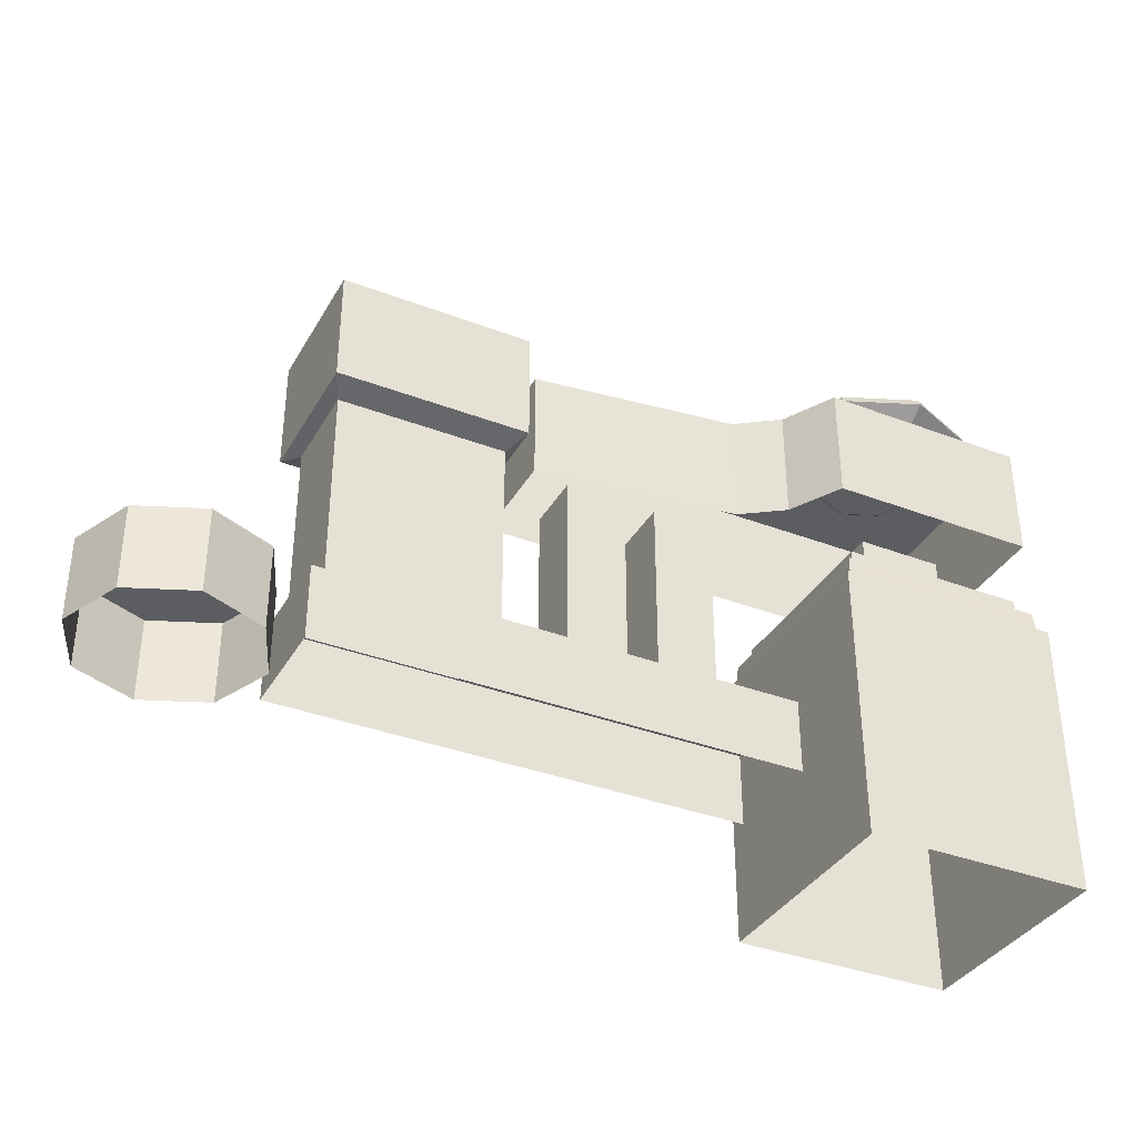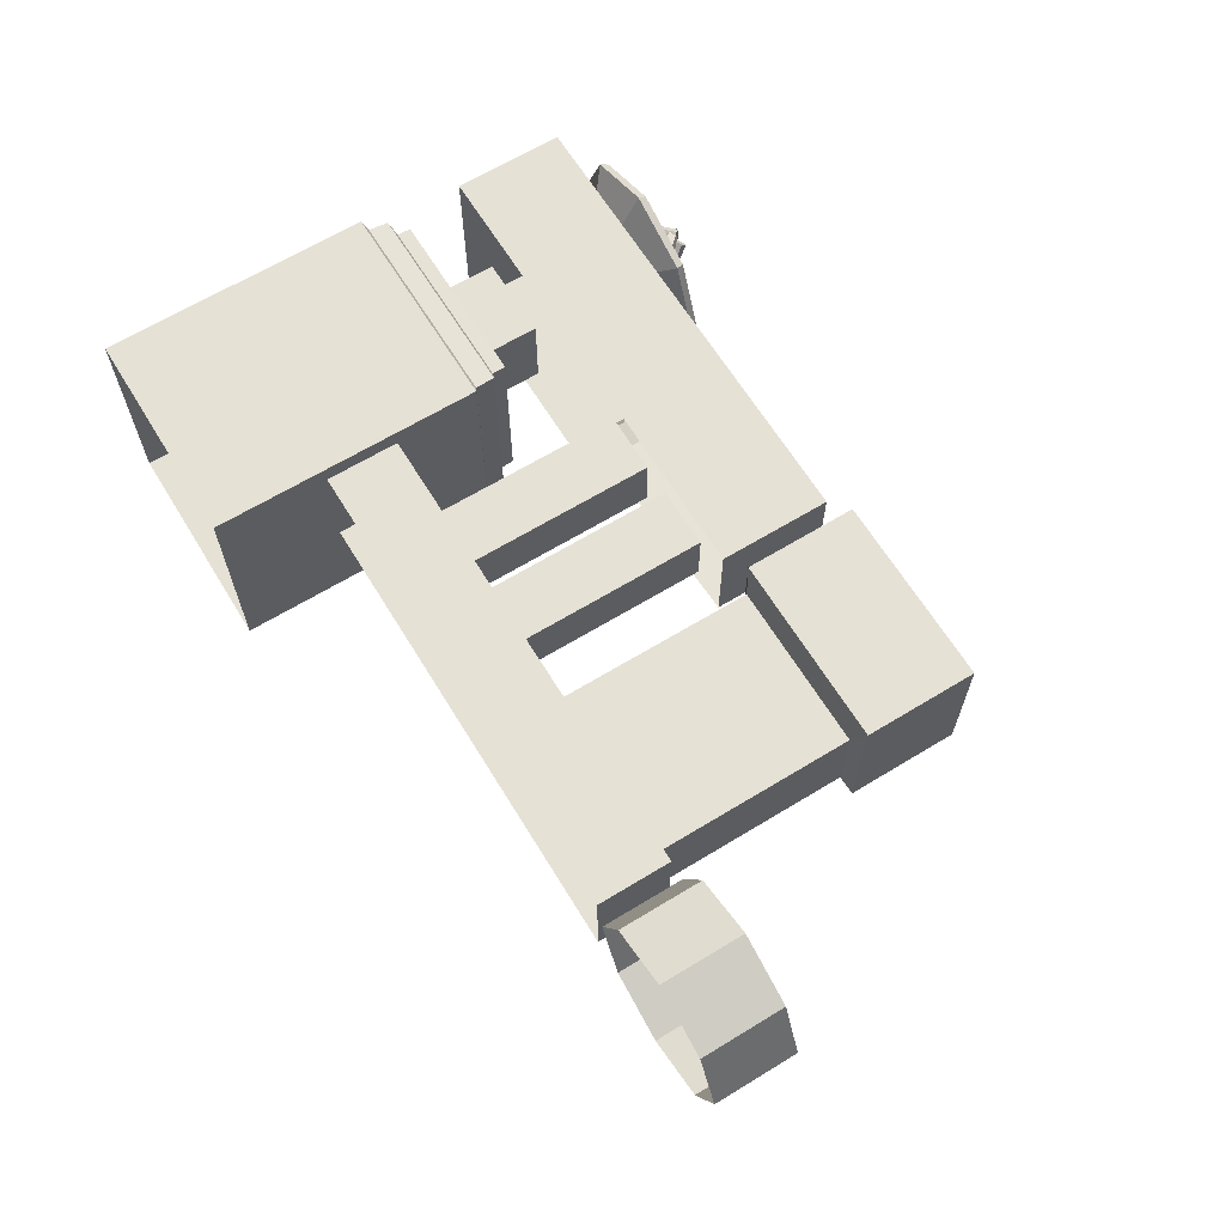
<metadata>
{"format":"obj","ext":"obj","renderer":"f3d","projection":"perspective","resolution":1024,"background":"white","views":[{"elev":-36.2,"azim":-26.5,"up":"+Z"},{"elev":64.9,"azim":-121.5,"up":"+Y"}]}
</metadata>
<code>
g huodong_fuben_648_wall_1
v -7.498 51.08 123.2
v -7.498 -18.61 123.2
v -168.2 -18.61 123.2
v -168.2 51.08 123.2
v -7.498 51.08 74.67
v -7.498 51.08 123.2
v -168.2 51.08 123.2
v -168.2 51.08 74.67
v -168.2 -18.61 74.67
v -168.2 51.08 74.67
v -168.2 51.08 123.2
v -168.2 -18.61 123.2
v -168.2 -18.61 74.67
v -168.2 -18.61 123.2
v -7.498 -18.61 123.2
v -7.498 -18.61 74.67
v 153.2 51.08 123.2
v 153.2 -18.61 123.2
v 153.2 51.08 74.67
v 153.2 51.08 123.2
v 153.2 -18.61 74.67
v 153.2 -18.61 123.2
v 153.2 51.08 123.2
v 153.2 51.08 74.67
v 153.2 -18.61 74.67
v 153.2 -18.61 123.2
v -158.3 46.03 120.6
v -49.64 46.03 120.6
v -49.64 46.03 250.2
v -158.3 46.03 250.2
v -49.64 46.03 120.6
v -49.64 -13.56 120.6
v -49.64 -13.56 250.2
v -49.64 46.03 250.2
v -49.64 -13.56 120.6
v -158.3 -13.56 120.6
v -158.3 -13.56 250.2
v -49.64 -13.56 250.2
v -158.3 -13.56 120.6
v -158.3 46.03 120.6
v -158.3 46.03 250.2
v -158.3 -13.56 250.2
v -158.3 46.03 250.2
v -49.64 46.03 250.2
v -41.75 62.81 255.4
v -166.2 62.81 255.4
v -49.64 46.03 250.2
v -49.64 -13.56 250.2
v -41.75 -30.34 255.4
v -49.64 -13.56 250.2
v -158.3 -13.56 250.2
v -166.2 -30.34 255.4
v -41.75 -30.34 255.4
v -158.3 -13.56 250.2
v -158.3 46.03 250.2
v -166.2 62.81 255.4
v -166.2 62.81 255.4
v -41.75 62.81 255.4
v -41.75 62.81 329.1
v -166.2 62.81 329.1
v -41.75 62.81 255.4
v -41.75 -30.34 255.4
v -41.75 -30.34 329.1
v -41.75 62.81 329.1
v -41.75 -30.34 255.4
v -166.2 -30.34 255.4
v -166.2 -30.34 329.1
v -41.75 -30.34 329.1
v -166.2 -30.34 255.4
v -166.2 62.81 255.4
v -166.2 62.81 329.1
v -166.2 -30.34 329.1
v 137.5 57.64 247.3
v 285.2 57.64 247.3
v 285.2 57.64 320.6
v 137.5 57.64 320.6
v 285.2 57.64 247.3
v 285.2 -77.39 247.3
v 285.2 -77.39 320.6
v 285.2 57.64 320.6
v 285.2 -77.39 247.3
v 150.2 -77.39 247.3
v 150.2 -77.39 320.6
v 285.2 -77.39 320.6
v 285.2 -77.39 320.6
v 150.2 -77.39 320.6
v 137.5 57.64 320.6
v 285.2 57.64 320.6
v 150.2 -77.39 320.6
v 150.2 -77.39 247.3
v 131.6 -43.79 247.3
v 131.6 -43.79 320.6
v -27.59 57.64 320.6
v -27.59 57.64 247.3
v 104.9 -25.26 320.6
v 104.9 -25.26 247.3
v -27.59 -8.795 247.3
v -27.59 -8.795 320.6
v 104.9 -25.26 320.6
v -27.59 -8.795 320.6
v -27.59 57.64 320.6
v -27.59 57.64 320.6
v -27.59 -8.795 320.6
v -27.59 -8.795 247.3
v -27.59 57.64 247.3
v -2.427 36.05 121.8
v 37.2 36.05 121.8
v 37.2 36.05 248.4
v -2.427 36.05 248.4
v 37.2 36.05 121.8
v 37.2 -3.584 121.8
v 37.2 -3.584 248.4
v 37.2 36.05 248.4
v 37.2 -3.584 121.8
v -2.427 -3.584 121.8
v -2.427 -3.584 248.4
v 37.2 -3.584 248.4
v -2.427 -3.584 121.8
v -2.427 36.05 121.8
v -2.427 36.05 248.4
v -2.427 -3.584 248.4
v 217.7 -40.4 318
v 196.1 -31.46 318
v 170.3 -57.29 340.6
v 217.7 -76.93 340.6
v 217.7 -76.93 340.6
v 170.3 -57.29 340.6
v 172 -55.52 345.9
v 217.7 -74.43 345.9
v 217.7 -74.43 345.9
v 172 -55.52 345.9
v 183.6 -43.99 350.9
v 217.7 -58.12 350.9
v 187.2 -9.874 318
v 150.6 -9.874 340.6
v 150.6 -9.874 340.6
v 153.1 -9.874 345.9
v 153.1 -9.874 345.9
v 169.4 -9.874 350.9
v 265.1 -57.29 340.6
v 239.3 -31.46 318
v 263.3 -55.52 345.9
v 265.1 -57.29 340.6
v 251.8 -43.99 350.9
v 263.3 -55.52 345.9
v 284.7 -9.874 340.6
v 248.2 -9.874 318
v 282.2 -9.874 345.9
v 284.7 -9.874 340.6
v 265.9 -9.874 350.9
v 282.2 -9.874 345.9
v 217.7 20.65 318
v 217.7 57.18 340.6
v 170.3 37.54 340.6
v 196.1 11.71 318
v 217.7 57.18 340.6
v 217.7 54.68 345.9
v 172 35.78 345.9
v 170.3 37.54 340.6
v 217.7 54.68 345.9
v 217.7 38.37 350.9
v 183.6 24.24 350.9
v 172 35.78 345.9
v 239.3 11.71 318
v 265.1 37.54 340.6
v 265.1 37.54 340.6
v 263.3 35.78 345.9
v 263.3 35.78 345.9
v 251.8 24.24 350.9
v 58.04 36.05 121.8
v 97.67 36.05 121.8
v 97.67 36.05 248.4
v 58.04 36.05 248.4
v 97.67 36.05 121.8
v 97.67 -3.584 121.8
v 97.67 -3.584 248.4
v 97.67 36.05 248.4
v 97.67 -3.584 121.8
v 58.04 -3.584 121.8
v 58.04 -3.584 248.4
v 97.67 -3.584 248.4
v 58.04 -3.584 121.8
v 58.04 36.05 121.8
v 58.04 36.05 248.4
v 58.04 -3.584 248.4
v 290.4 -82.61 0.09616
v 290.4 -82.61 179.3
v 290.4 62.86 179.3
v 290.4 62.86 0.09618
v 290.4 62.86 0.09618
v 290.4 62.86 179.3
v 144.9 62.86 179.3
v 144.9 62.86 0.09618
v 285.6 -77.82 181.7
v 285.6 58.07 181.7
v 290.4 62.86 179.3
v 290.4 -82.61 179.3
v 285.6 58.07 181.7
v 149.7 58.07 181.7
v 144.9 62.86 179.3
v 277.6 -69.83 206.4
v 245.4 -37.6 207.5
v 245.4 17.85 207.5
v 277.6 50.08 206.4
v 277.6 50.08 206.4
v 245.4 17.85 207.5
v 189.9 17.85 207.5
v 157.7 50.08 206.4
v 144.9 62.86 0.09618
v 144.9 62.86 179.3
v 144.9 -82.61 179.3
v 144.9 -82.61 0.09616
v 144.9 -82.61 0.09616
v 144.9 -82.61 179.3
v 290.4 -82.61 179.3
v 290.4 -82.61 0.09616
v 149.7 58.07 181.7
v 149.7 -77.82 181.7
v 144.9 -82.61 179.3
v 144.9 62.86 179.3
v 149.7 -77.82 181.7
v 285.6 -77.82 181.7
v 290.4 -82.61 179.3
v 157.7 50.08 206.4
v 189.9 17.85 207.5
v 189.9 -37.6 207.5
v 157.7 -69.83 206.4
v 157.7 -69.83 206.4
v 189.9 -37.6 207.5
v 245.4 -37.6 207.5
v 277.6 -69.83 206.4
v 189.9 -37.6 207.5
v 189.9 17.85 207.5
v 189.9 17.85 246.3
v 189.9 -37.6 246.3
v 189.9 17.85 207.5
v 245.4 17.85 207.5
v 245.4 17.85 246.3
v 189.9 17.85 246.3
v 245.4 17.85 207.5
v 245.4 -37.6 207.5
v 245.4 -37.6 246.3
v 245.4 17.85 246.3
v 245.4 -37.6 207.5
v 189.9 -37.6 207.5
v 189.9 -37.6 246.3
v 245.4 -37.6 246.3
v 277.9 -70.11 197.5
v 277.9 50.36 197.5
v 284.7 57.11 194.8
v 284.7 -76.86 194.8
v 277.9 50.36 197.5
v 157.4 50.36 197.5
v 150.7 57.11 194.8
v 284.7 57.11 194.8
v 157.4 50.36 197.5
v 157.4 -70.11 197.5
v 150.7 -76.86 194.8
v 150.7 57.11 194.8
v 157.4 -70.11 197.5
v 277.9 -70.11 197.5
v 284.7 -76.86 194.8
v 150.7 -76.86 194.8
v 277.6 -69.83 206.4
v 277.6 50.08 206.4
v 277.9 50.36 197.5
v 277.9 -70.11 197.5
v 277.6 50.08 206.4
v 157.7 50.08 206.4
v 157.4 50.36 197.5
v 277.9 50.36 197.5
v 157.7 50.08 206.4
v 157.7 -69.83 206.4
v 157.4 -70.11 197.5
v 157.4 50.36 197.5
v 157.7 -69.83 206.4
v 277.6 -69.83 206.4
v 277.9 -70.11 197.5
v 157.4 -70.11 197.5
v 284.7 -76.86 194.8
v 284.7 57.11 194.8
v 285.6 58.07 181.7
v 285.6 -77.82 181.7
v 284.7 57.11 194.8
v 150.7 57.11 194.8
v 149.7 58.07 181.7
v 285.6 58.07 181.7
v 150.7 57.11 194.8
v 150.7 -76.86 194.8
v 149.7 -77.82 181.7
v 149.7 58.07 181.7
v 150.7 -76.86 194.8
v 284.7 -76.86 194.8
v 285.6 -77.82 181.7
v 149.7 -77.82 181.7
v 183.7 -12.38 352.6
v 184.6 -7.848 350.2
v 218.9 -7.848 362.7
v 218 -12.38 365.1
v 184.6 -7.848 350.2
v 186.4 -7.848 345.3
v 220.7 -7.848 357.8
v 218.9 -7.848 362.7
v 186.4 -7.848 345.3
v 187.3 -12.38 342.8
v 221.6 -12.38 355.3
v 220.7 -7.848 357.8
v 187.3 -12.38 342.8
v 186.4 -16.91 345.3
v 220.7 -16.91 357.8
v 221.6 -12.38 355.3
v 186.4 -16.91 345.3
v 184.6 -16.91 350.2
v 218.9 -16.91 362.7
v 220.7 -16.91 357.8
v 184.6 -16.91 350.2
v 183.7 -12.38 352.6
v 218 -12.38 365.1
v 218.9 -16.91 362.7
v 186.4 -16.91 345.3
v 187.3 -12.38 342.8
v 183.7 -12.38 352.6
v 184.6 -16.91 350.2
v 221.6 -12.38 355.3
v 220.7 -16.91 357.8
v 218.9 -16.91 362.7
v 218 -12.38 365.1
v 186.4 -7.848 345.3
v 184.6 -7.848 350.2
v 218.9 -7.848 362.7
v 220.7 -7.848 357.8
v 245.9 -8.709 347.4
v 248.7 -11.62 350.8
v 221.6 -8.56 375.2
v 218.9 -5.646 371.8
v 248.7 -11.62 350.8
v 248.1 -16.83 350.8
v 221.1 -13.76 375.2
v 221.6 -8.56 375.2
v 248.1 -16.83 350.8
v 244.8 -19.12 347.4
v 217.8 -16.05 371.8
v 221.1 -13.76 375.2
v 244.8 -19.12 347.4
v 242.1 -16.2 344
v 215 -13.14 368.4
v 217.8 -16.05 371.8
v 242.1 -16.2 344
v 242.7 -11 344
v 215.6 -7.936 368.4
v 215 -13.14 368.4
v 242.7 -11 344
v 245.9 -8.709 347.4
v 218.9 -5.646 371.8
v 215.6 -7.936 368.4
v 242.1 -16.2 344
v 244.8 -19.12 347.4
v 245.9 -8.709 347.4
v 242.7 -11 344
v 217.8 -16.05 371.8
v 215 -13.14 368.4
v 215.6 -7.936 368.4
v 218.9 -5.646 371.8
v 248.1 -16.83 350.8
v 248.7 -11.62 350.8
v 221.6 -8.56 375.2
v 221.1 -13.76 375.2
v 217.9 21.78 352.8
v 222.4 20.88 350.4
v 222.4 -13.46 362.9
v 217.9 -12.56 365.3
v 222.4 20.88 350.4
v 222.4 19.09 345.5
v 222.4 -15.25 358
v 222.4 -13.46 362.9
v 222.4 19.09 345.5
v 217.9 18.2 343
v 217.9 -16.15 355.5
v 222.4 -15.25 358
v 217.9 18.2 343
v 213.3 19.09 345.5
v 213.3 -15.25 358
v 217.9 -16.15 355.5
v 213.3 19.09 345.5
v 213.3 20.88 350.4
v 213.3 -13.46 362.9
v 213.3 -15.25 358
v 213.3 20.88 350.4
v 217.9 21.78 352.8
v 217.9 -12.56 365.3
v 213.3 -13.46 362.9
v 213.3 19.09 345.5
v 217.9 18.2 343
v 217.9 21.78 352.8
v 213.3 20.88 350.4
v 217.9 -16.15 355.5
v 213.3 -15.25 358
v 213.3 -13.46 362.9
v 217.9 -12.56 365.3
v 222.4 19.09 345.5
v 222.4 20.88 350.4
v 222.4 -13.46 362.9
v 222.4 -15.25 358
v 217.9 -43.33 344.4
v 213.3 -41.33 342.8
v 213.3 -17.84 370.8
v 217.9 -19.84 372.4
v 213.3 -41.33 342.8
v 213.3 -37.32 339.4
v 213.3 -13.83 367.4
v 213.3 -17.84 370.8
v 213.3 -37.32 339.4
v 217.9 -35.31 337.7
v 217.9 -11.82 365.7
v 213.3 -13.83 367.4
v 217.9 -35.31 337.7
v 222.4 -37.32 339.4
v 222.4 -13.83 367.4
v 217.9 -11.82 365.7
v 222.4 -37.32 339.4
v 222.4 -41.33 342.8
v 222.4 -17.84 370.8
v 222.4 -13.83 367.4
v 222.4 -41.33 342.8
v 217.9 -43.33 344.4
v 217.9 -19.84 372.4
v 222.4 -17.84 370.8
v 222.4 -37.32 339.4
v 217.9 -35.31 337.7
v 217.9 -43.33 344.4
v 222.4 -41.33 342.8
v 217.9 -11.82 365.7
v 222.4 -13.83 367.4
v 222.4 -17.84 370.8
v 217.9 -19.84 372.4
v 213.3 -37.32 339.4
v 213.3 -41.33 342.8
v 213.3 -17.84 370.8
v 213.3 -13.83 367.4
v 198.8 10.51 346.3
v 200 7.196 342.4
v 223.7 -9.866 364.4
v 222.5 -6.552 368.2
v 200 7.196 342.4
v 197.3 2.74 341.8
v 221 -14.32 363.8
v 223.7 -9.866 364.4
v 197.3 2.74 341.8
v 193.4 1.598 345.1
v 217.1 -15.46 367.1
v 221 -14.32 363.8
v 193.4 1.598 345.1
v 192.2 4.912 349
v 215.9 -12.15 371
v 217.1 -15.46 367.1
v 192.2 4.912 349
v 194.9 9.368 349.6
v 218.6 -7.694 371.5
v 215.9 -12.15 371
v 194.9 9.368 349.6
v 198.8 10.51 346.3
v 222.5 -6.552 368.2
v 218.6 -7.694 371.5
v 192.2 4.912 349
v 193.4 1.598 345.1
v 198.8 10.51 346.3
v 194.9 9.368 349.6
v 217.1 -15.46 367.1
v 215.9 -12.15 371
v 218.6 -7.694 371.5
v 222.5 -6.552 368.2
v 197.3 2.74 341.8
v 200 7.196 342.4
v 223.7 -9.866 364.4
v 221 -14.32 363.8
v 240.8 -35.33 352.1
v 236.7 -37.61 349.8
v 214.3 -15.23 368.1
v 218.4 -12.95 370.4
v 236.7 -37.61 349.8
v 234.8 -35.76 345.3
v 212.4 -13.38 363.6
v 214.3 -15.23 368.1
v 234.8 -35.76 345.3
v 237.1 -31.62 343
v 214.7 -9.244 361.3
v 212.4 -13.38 363.6
v 237.1 -31.62 343
v 241.2 -29.34 345.3
v 218.8 -6.964 363.6
v 214.7 -9.244 361.3
v 241.2 -29.34 345.3
v 243.1 -31.2 349.8
v 220.7 -8.815 368.1
v 218.8 -6.964 363.6
v 243.1 -31.2 349.8
v 240.8 -35.33 352.1
v 218.4 -12.95 370.4
v 220.7 -8.815 368.1
v 241.2 -29.34 345.3
v 237.1 -31.62 343
v 240.8 -35.33 352.1
v 243.1 -31.2 349.8
v 214.7 -9.244 361.3
v 218.8 -6.964 363.6
v 220.7 -8.815 368.1
v 218.4 -12.95 370.4
v 234.8 -35.76 345.3
v 236.7 -37.61 349.8
v 214.3 -15.23 368.1
v 212.4 -13.38 363.6
v 206.3 -36.67 346
v 202.3 -37.91 349.1
v 214.5 -14.52 374.4
v 218.6 -13.28 371.3
v 202.3 -37.91 349.1
v 197.8 -35.22 348.8
v 210.1 -11.83 374
v 214.5 -14.52 374.4
v 197.8 -35.22 348.8
v 197.3 -31.29 345.3
v 209.6 -7.897 370.6
v 210.1 -11.83 374
v 197.3 -31.29 345.3
v 201.4 -30.05 342.2
v 213.6 -6.657 367.5
v 209.6 -7.897 370.6
v 201.4 -30.05 342.2
v 205.9 -32.74 342.6
v 218.1 -9.351 367.8
v 213.6 -6.657 367.5
v 205.9 -32.74 342.6
v 206.3 -36.67 346
v 218.6 -13.28 371.3
v 218.1 -9.351 367.8
v 201.4 -30.05 342.2
v 197.3 -31.29 345.3
v 206.3 -36.67 346
v 205.9 -32.74 342.6
v 209.6 -7.897 370.6
v 213.6 -6.657 367.5
v 218.1 -9.351 367.8
v 218.6 -13.28 371.3
v 197.8 -35.22 348.8
v 202.3 -37.91 349.1
v 214.5 -14.52 374.4
v 210.1 -11.83 374
v 242.7 10.56 351.4
v 245.3 6.433 349.5
v 220.1 -15.95 363.6
v 217.4 -11.82 365.5
v 245.3 6.433 349.5
v 244.3 4.582 344.7
v 219 -17.8 358.8
v 220.1 -15.95 363.6
v 244.3 4.582 344.7
v 240.6 6.862 341.8
v 215.4 -15.52 355.9
v 219 -17.8 358.8
v 240.6 6.862 341.8
v 237.9 10.99 343.6
v 212.7 -11.39 357.7
v 215.4 -15.52 355.9
v 237.9 10.99 343.6
v 239 12.84 348.4
v 213.8 -9.536 362.5
v 212.7 -11.39 357.7
v 239 12.84 348.4
v 242.7 10.56 351.4
v 217.4 -11.82 365.5
v 213.8 -9.536 362.5
v 237.9 10.99 343.6
v 240.6 6.862 341.8
v 242.7 10.56 351.4
v 239 12.84 348.4
v 215.4 -15.52 355.9
v 212.7 -11.39 357.7
v 213.8 -9.536 362.5
v 217.4 -11.82 365.5
v 244.3 4.582 344.7
v 245.3 6.433 349.5
v 220.1 -15.95 363.6
v 219 -17.8 358.8
v -173.1 23.93 74.74
v -190.2 -17.56 74.74
v -190.2 -17.56 129.1
v -173.1 23.93 129.1
v -231.7 -34.74 74.74
v -231.7 -34.74 129.1
v -273.2 -17.56 74.74
v -273.2 -17.56 129.1
v -290.4 23.93 74.74
v -290.4 23.93 129.1
v -190.2 65.42 129.1
v -190.2 65.42 74.74
v -231.7 82.61 129.1
v -231.7 82.61 74.74
v -273.2 65.42 129.1
v -273.2 65.42 74.74
v -166.2 -30.34 329.1
v -166.2 62.81 329.1
v -41.75 -30.34 329.1
v -166.2 62.81 329.1
v -41.75 62.81 329.1
v -41.75 -30.34 329.1
v 131.6 -43.79 320.6
v 217.7 -9.874 339.4
v -173.1 23.93 129.1
v -190.2 -17.56 129.1
v -231.7 23.93 129.1
v -231.7 -34.74 129.1
v -273.2 -17.56 129.1
v -290.4 23.93 129.1
v -190.2 65.42 129.1
v -231.7 82.61 129.1
v -273.2 65.42 129.1
f 2 1 3
f 4 3 1
f 6 5 7
f 8 7 5
f 10 9 11
f 12 11 9
f 14 13 15
f 16 15 13
f 17 1 18
f 2 18 1
f 19 5 20
f 6 20 5
f 22 21 23
f 24 23 21
f 16 25 15
f 26 15 25
f 28 27 29
f 30 29 27
f 32 31 33
f 34 33 31
f 36 35 37
f 38 37 35
f 40 39 41
f 42 41 39
f 44 43 45
f 46 45 43
f 48 47 49
f 45 49 47
f 51 50 52
f 53 52 50
f 55 54 56
f 52 56 54
f 58 57 59
f 60 59 57
f 62 61 63
f 64 63 61
f 66 65 67
f 68 67 65
f 70 69 71
f 72 71 69
f 74 73 75
f 76 75 73
f 78 77 79
f 80 79 77
f 82 81 83
f 84 83 81
f 86 85 87
f 88 87 85
f 90 89 91
f 92 91 89
f 76 73 93
f 94 93 73
f 96 95 97
f 98 97 95
f 99 87 100
f 101 100 87
f 103 102 104
f 105 104 102
f 96 91 95
f 92 95 91
f 107 106 108
f 109 108 106
f 111 110 112
f 113 112 110
f 115 114 116
f 117 116 114
f 119 118 120
f 121 120 118
f 123 122 124
f 125 124 122
f 127 126 128
f 129 128 126
f 131 130 132
f 133 132 130
f 134 123 135
f 124 135 123
f 136 127 137
f 128 137 127
f 138 131 139
f 132 139 131
f 125 122 140
f 141 140 122
f 129 126 142
f 143 142 126
f 133 130 144
f 145 144 130
f 140 141 146
f 147 146 141
f 142 143 148
f 149 148 143
f 144 145 150
f 151 150 145
f 153 152 154
f 155 154 152
f 157 156 158
f 159 158 156
f 161 160 162
f 163 162 160
f 154 155 135
f 134 135 155
f 158 159 137
f 136 137 159
f 162 163 139
f 138 139 163
f 164 152 165
f 153 165 152
f 166 156 167
f 157 167 156
f 168 160 169
f 161 169 160
f 147 164 146
f 165 146 164
f 149 166 148
f 167 148 166
f 151 168 150
f 169 150 168
f 171 170 172
f 173 172 170
f 175 174 176
f 177 176 174
f 179 178 180
f 181 180 178
f 183 182 184
f 185 184 182
f 187 186 188
f 189 188 186
f 191 190 192
f 193 192 190
f 195 194 196
f 197 196 194
f 199 198 200
f 196 200 198
f 202 201 203
f 204 203 201
f 206 205 207
f 208 207 205
f 210 209 211
f 212 211 209
f 214 213 215
f 216 215 213
f 218 217 219
f 220 219 217
f 222 221 223
f 219 223 221
f 225 224 226
f 227 226 224
f 229 228 230
f 231 230 228
f 233 232 234
f 235 234 232
f 237 236 238
f 239 238 236
f 241 240 242
f 243 242 240
f 245 244 246
f 247 246 244
f 249 248 250
f 251 250 248
f 253 252 254
f 255 254 252
f 257 256 258
f 259 258 256
f 261 260 262
f 263 262 260
f 265 264 266
f 267 266 264
f 269 268 270
f 271 270 268
f 273 272 274
f 275 274 272
f 277 276 278
f 279 278 276
f 281 280 282
f 283 282 280
f 285 284 286
f 287 286 284
f 289 288 290
f 291 290 288
f 293 292 294
f 295 294 292
f 297 296 298
f 299 298 296
f 301 300 302
f 303 302 300
f 305 304 306
f 307 306 304
f 309 308 310
f 311 310 308
f 313 312 314
f 315 314 312
f 317 316 318
f 319 318 316
f 321 320 322
f 323 322 320
f 325 324 326
f 327 326 324
f 329 328 322
f 321 322 328
f 331 330 324
f 327 324 330
f 333 332 334
f 335 334 332
f 337 336 338
f 339 338 336
f 341 340 342
f 343 342 340
f 345 344 346
f 347 346 344
f 349 348 350
f 351 350 348
f 353 352 354
f 355 354 352
f 357 356 358
f 359 358 356
f 361 360 362
f 363 362 360
f 365 364 358
f 357 358 364
f 367 366 360
f 363 360 366
f 369 368 370
f 371 370 368
f 373 372 374
f 375 374 372
f 377 376 378
f 379 378 376
f 381 380 382
f 383 382 380
f 385 384 386
f 387 386 384
f 389 388 390
f 391 390 388
f 393 392 394
f 395 394 392
f 397 396 398
f 399 398 396
f 401 400 394
f 393 394 400
f 403 402 396
f 399 396 402
f 405 404 406
f 407 406 404
f 409 408 410
f 411 410 408
f 413 412 414
f 415 414 412
f 417 416 418
f 419 418 416
f 421 420 422
f 423 422 420
f 425 424 426
f 427 426 424
f 429 428 430
f 431 430 428
f 433 432 434
f 435 434 432
f 437 436 430
f 429 430 436
f 439 438 432
f 435 432 438
f 441 440 442
f 443 442 440
f 445 444 446
f 447 446 444
f 449 448 450
f 451 450 448
f 453 452 454
f 455 454 452
f 457 456 458
f 459 458 456
f 461 460 462
f 463 462 460
f 465 464 466
f 467 466 464
f 469 468 470
f 471 470 468
f 473 472 466
f 465 466 472
f 475 474 468
f 471 468 474
f 477 476 478
f 479 478 476
f 481 480 482
f 483 482 480
f 485 484 486
f 487 486 484
f 489 488 490
f 491 490 488
f 493 492 494
f 495 494 492
f 497 496 498
f 499 498 496
f 501 500 502
f 503 502 500
f 505 504 506
f 507 506 504
f 509 508 502
f 501 502 508
f 511 510 504
f 507 504 510
f 513 512 514
f 515 514 512
f 517 516 518
f 519 518 516
f 521 520 522
f 523 522 520
f 525 524 526
f 527 526 524
f 529 528 530
f 531 530 528
f 533 532 534
f 535 534 532
f 537 536 538
f 539 538 536
f 541 540 542
f 543 542 540
f 545 544 538
f 537 538 544
f 547 546 540
f 543 540 546
f 549 548 550
f 551 550 548
f 553 552 554
f 555 554 552
f 557 556 558
f 559 558 556
f 561 560 562
f 563 562 560
f 565 564 566
f 567 566 564
f 569 568 570
f 571 570 568
f 573 572 574
f 575 574 572
f 577 576 578
f 579 578 576
f 581 580 574
f 573 574 580
f 583 582 576
f 579 576 582
f 585 584 586
f 587 586 584
f 588 585 589
f 586 589 585
f 590 588 591
f 589 591 588
f 592 590 593
f 591 593 590
f 587 584 594
f 595 594 584
f 594 595 596
f 597 596 595
f 596 597 598
f 599 598 597
f 598 599 593
f 592 593 599
f 601 600 602
f 604 603 605
f 86 87 606
f 99 606 87
f 132 133 607
f 139 132 607
f 133 144 607
f 144 150 607
f 607 161 162
f 607 162 139
f 607 169 161
f 607 150 169
f 609 608 610
f 611 609 610
f 612 611 610
f 613 612 610
f 610 608 614
f 610 614 615
f 610 615 616
f 610 616 613

</code>
